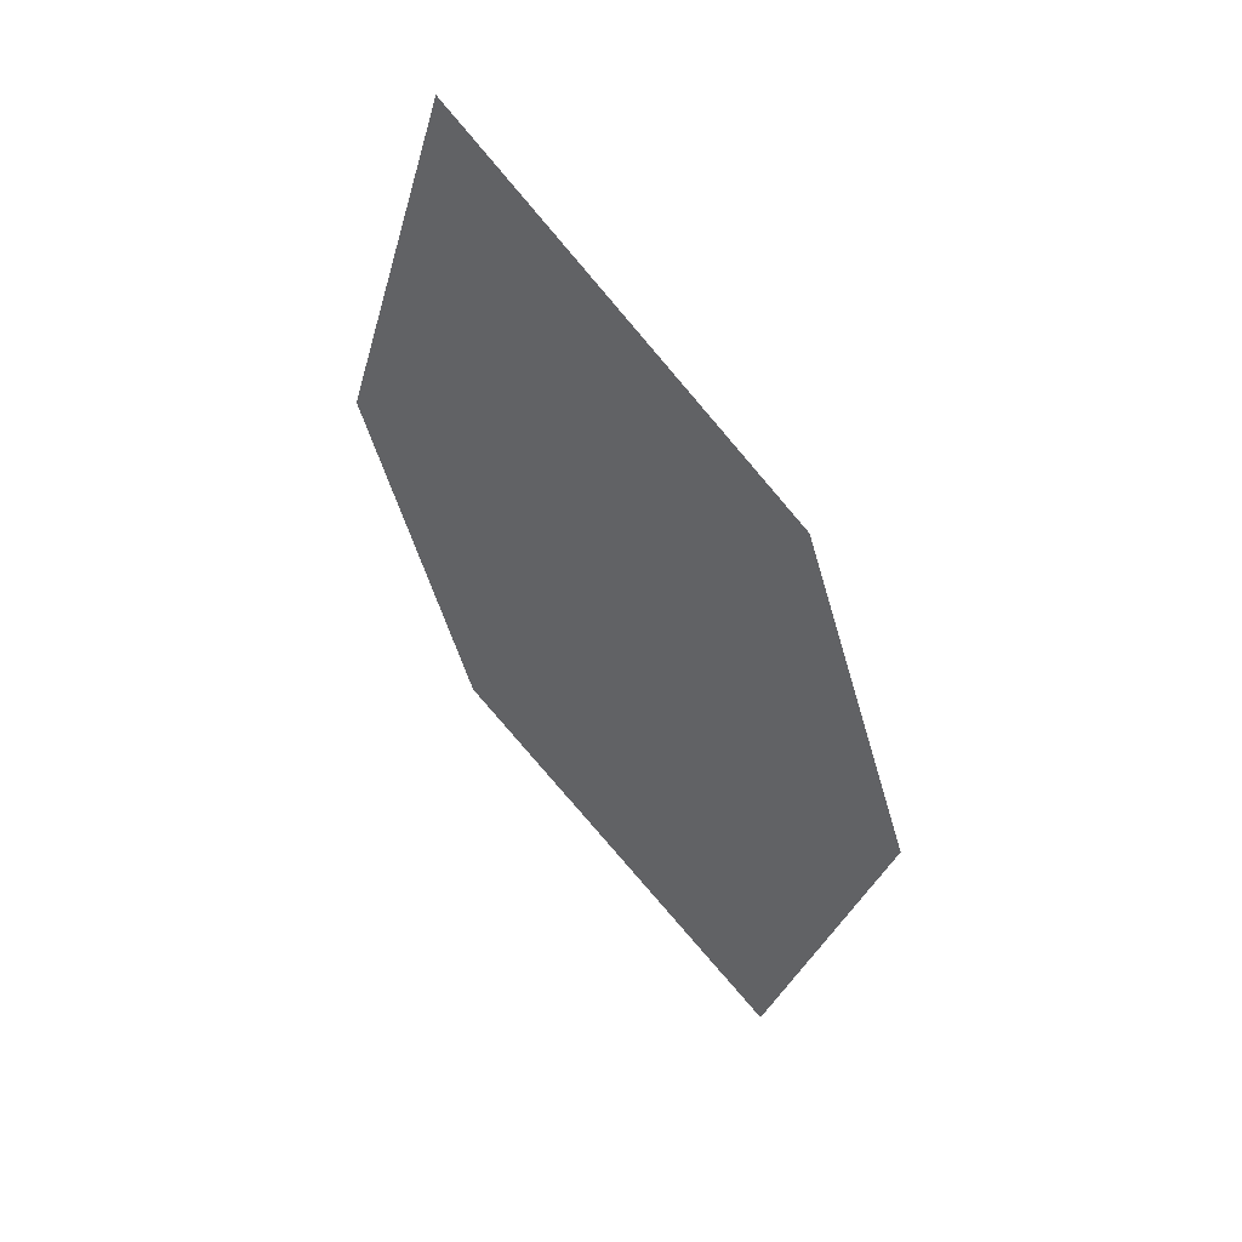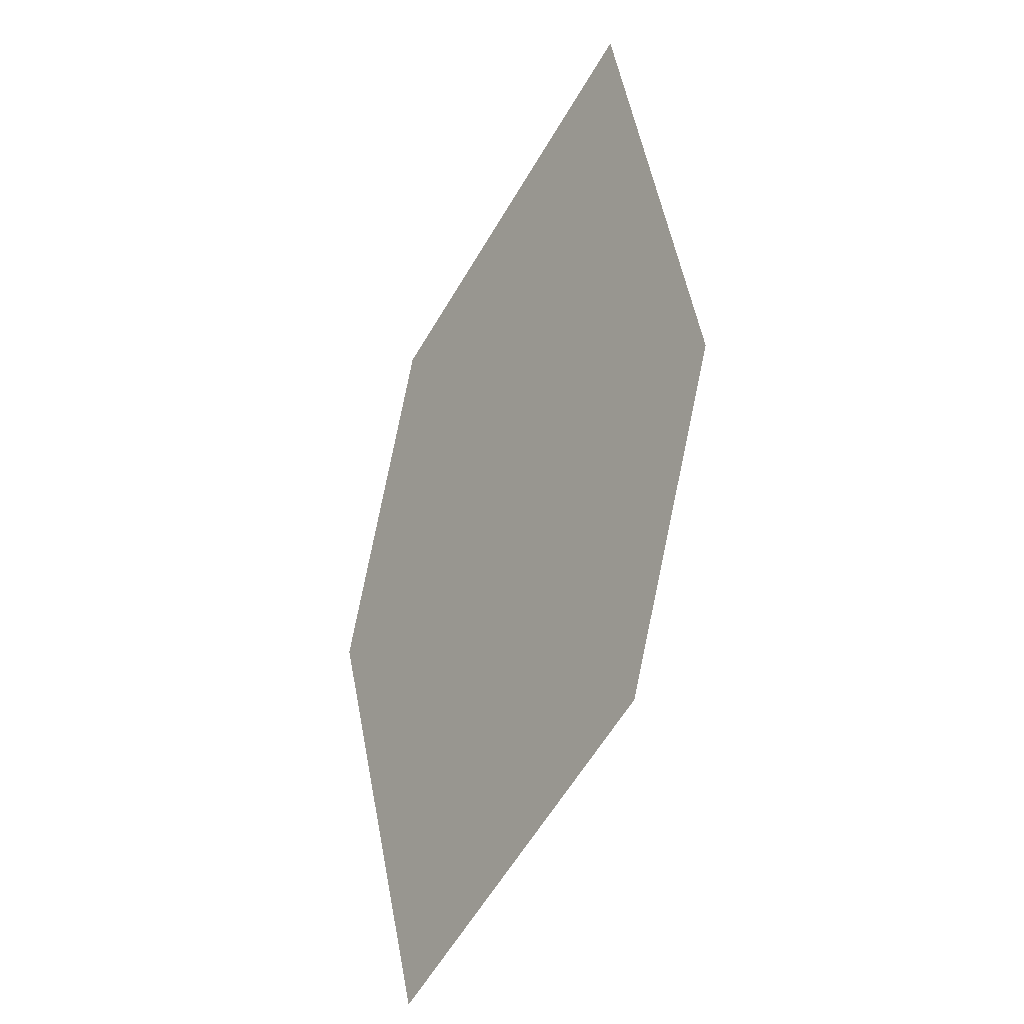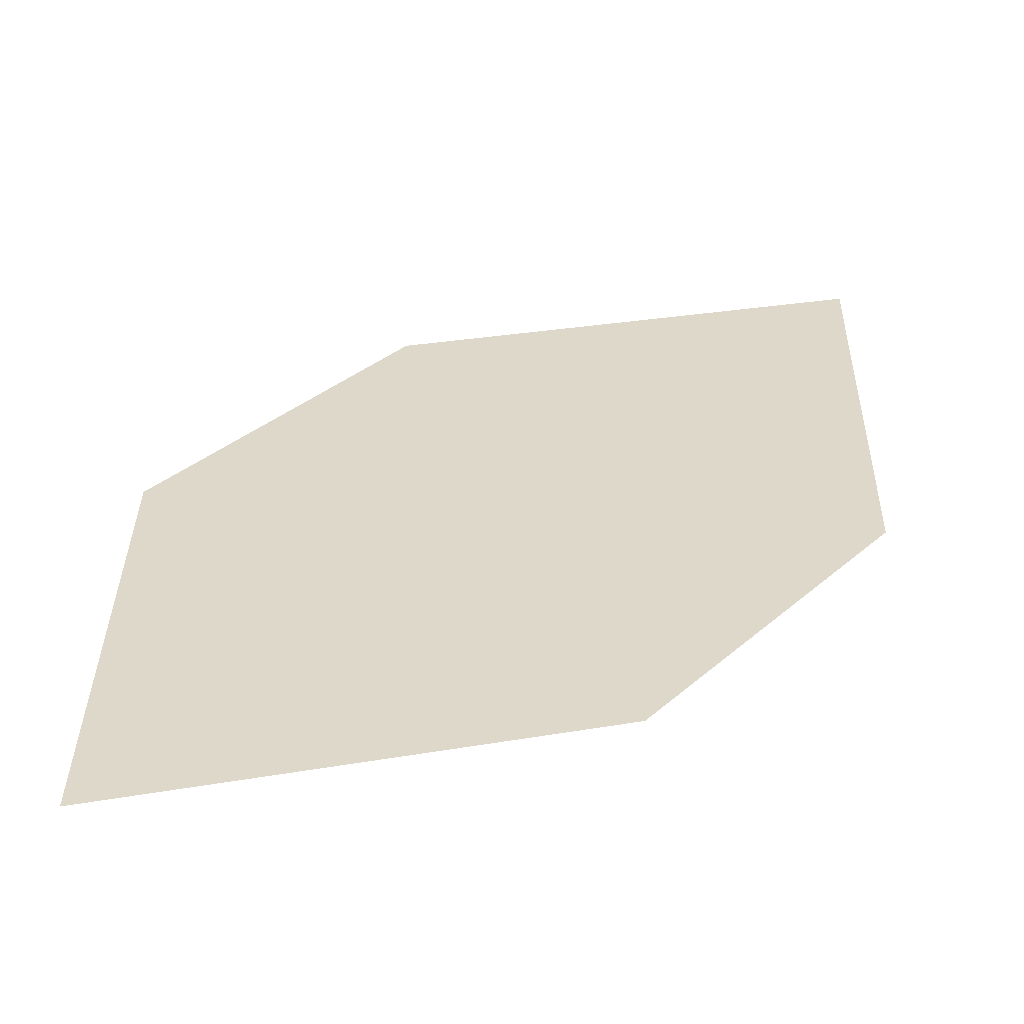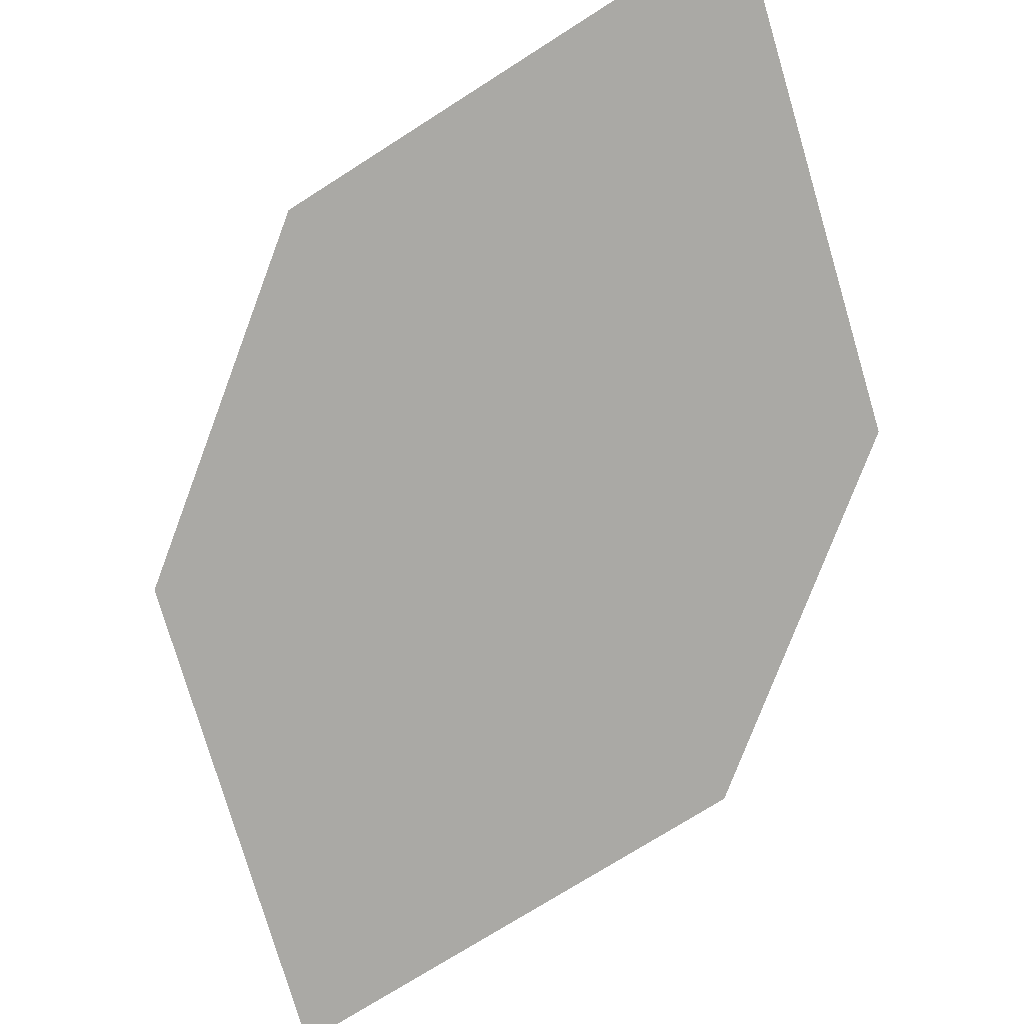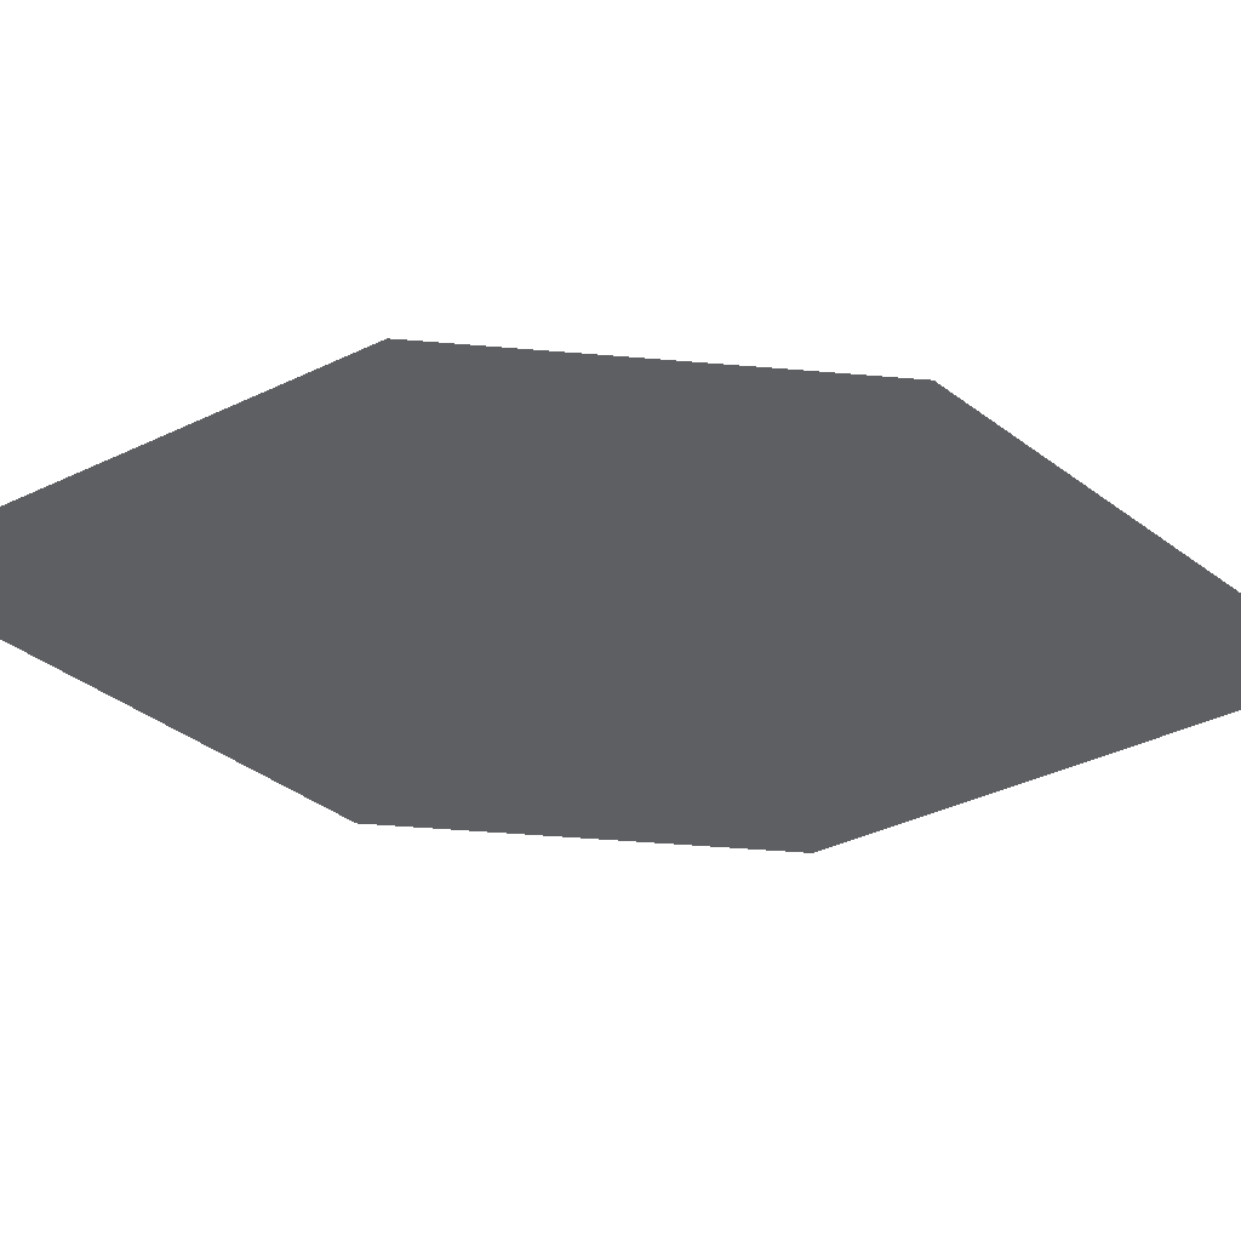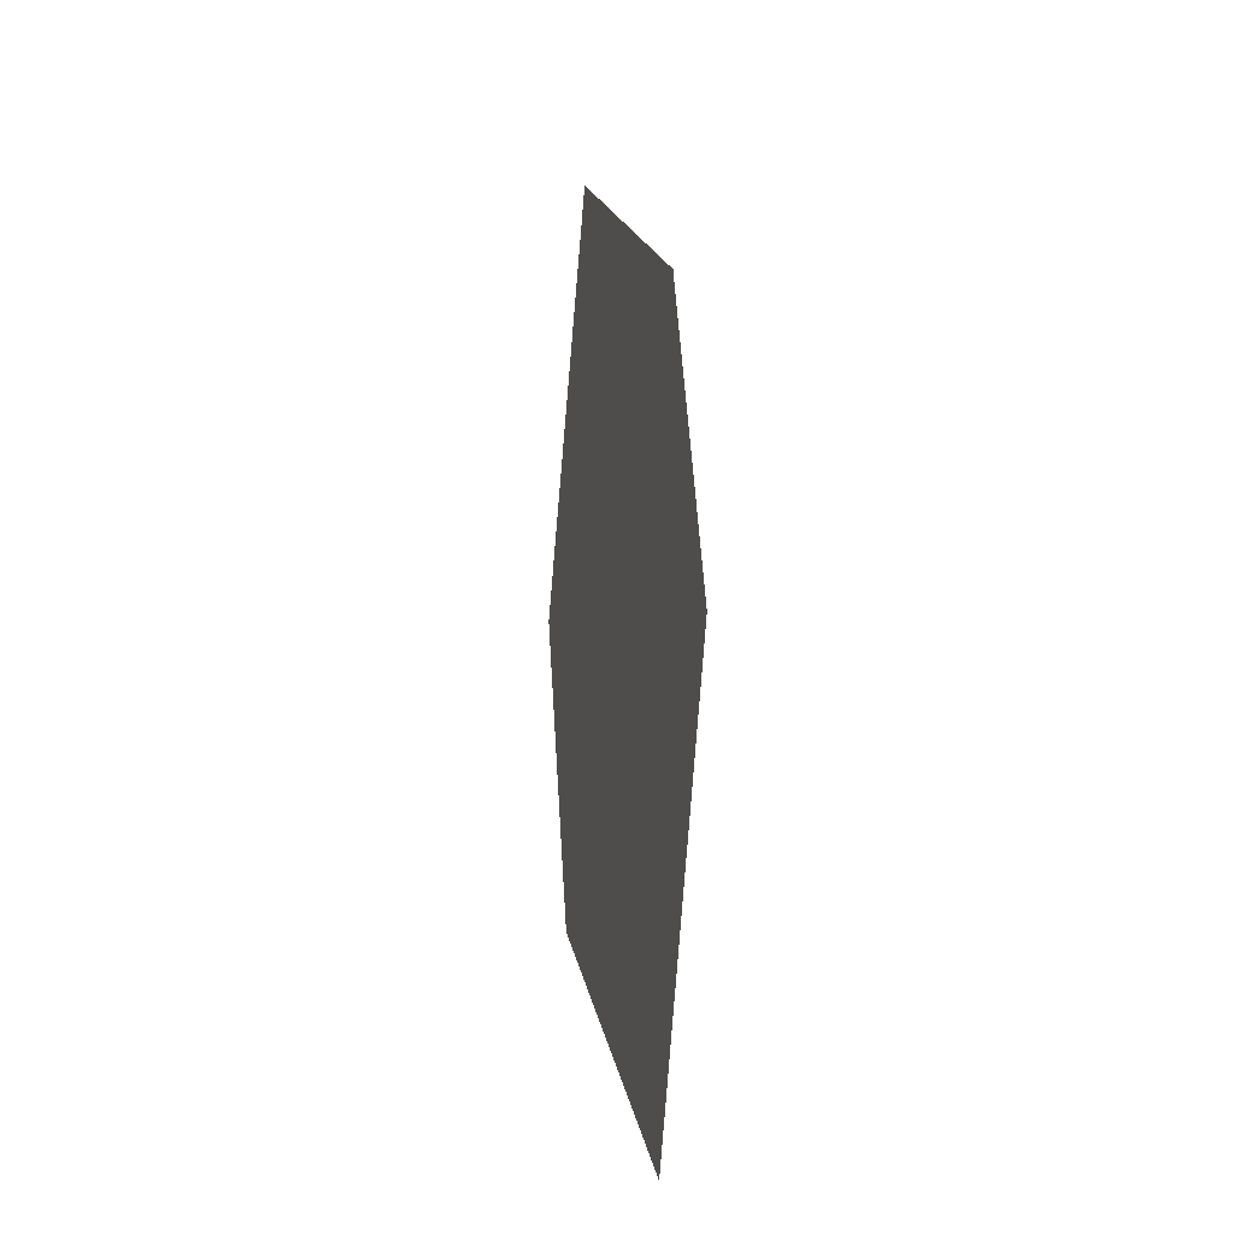
<metadata>
{"format":"obj","ext":"obj","renderer":"f3d","projection":"perspective","resolution":1024,"background":"white","views":[{"elev":52.9,"azim":-139.5,"up":"+Y"},{"elev":-23.8,"azim":53.6,"up":"+Y"},{"elev":29.6,"azim":16.8,"up":"+Z"},{"elev":-75.5,"azim":-41.5,"up":"+Z"},{"elev":-37.6,"azim":-116.8,"up":"+Z"},{"elev":-13.8,"azim":-101.6,"up":"+Y"}]}
</metadata>
<code>
o leaves.033
v -0.1523 -0.1343 0.877
v -0.1915 -0.1589 0.8775
v -0.1922 -0.2381 0.8758
v -0.1396 -0.1789 0.8757
v -0.1529 -0.2135 0.8753
v -0.2048 -0.1935 0.8771
f 1 2 6 3
f 1 3 5 4

</code>
